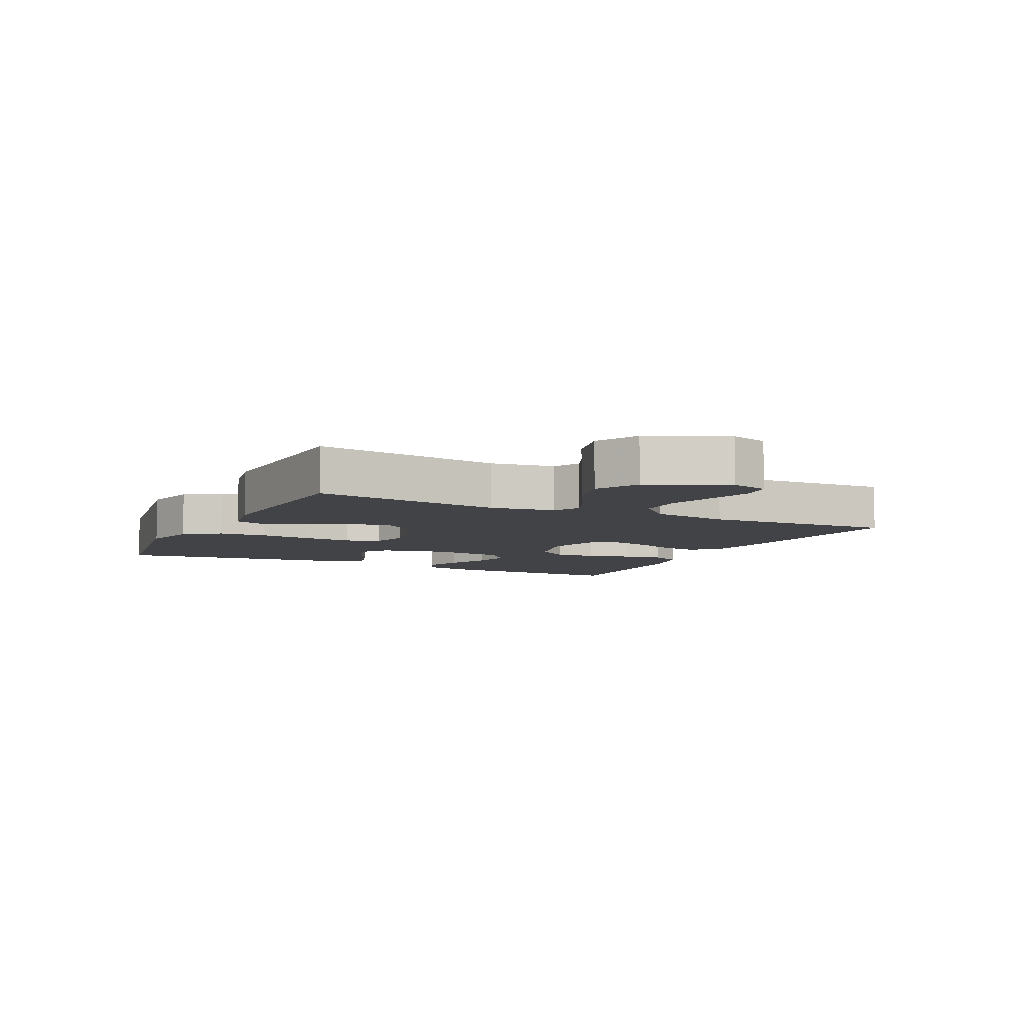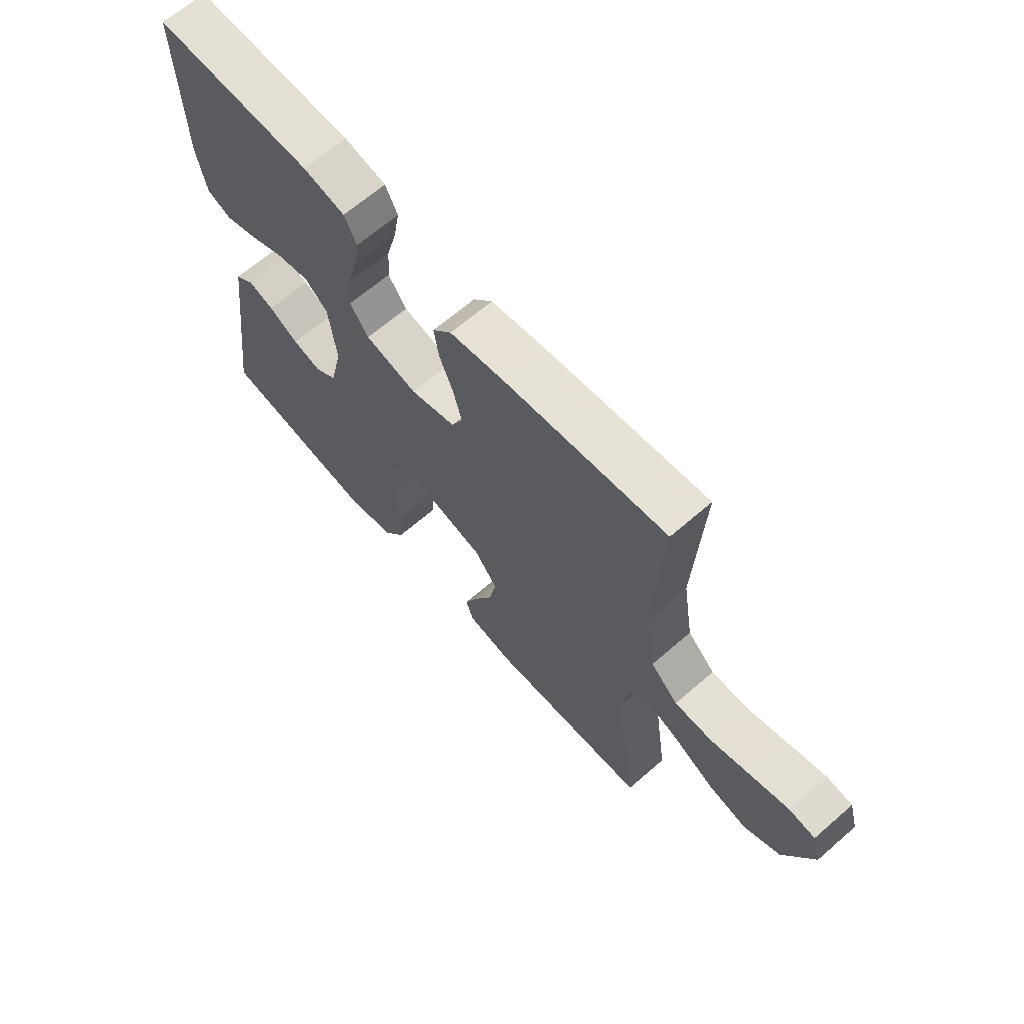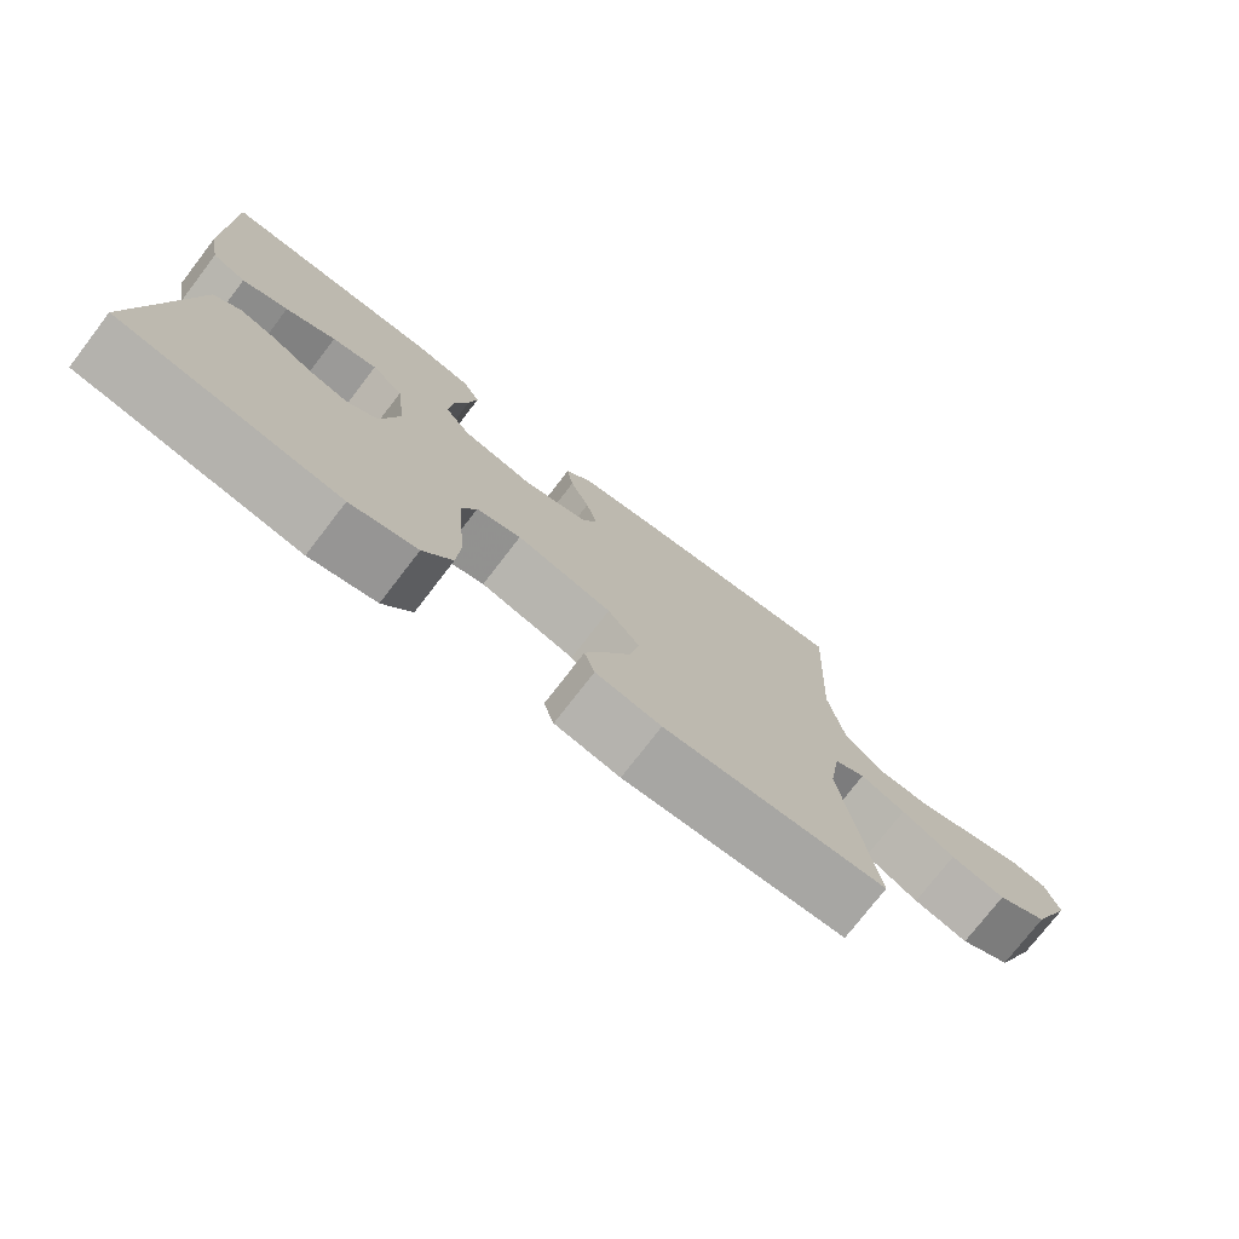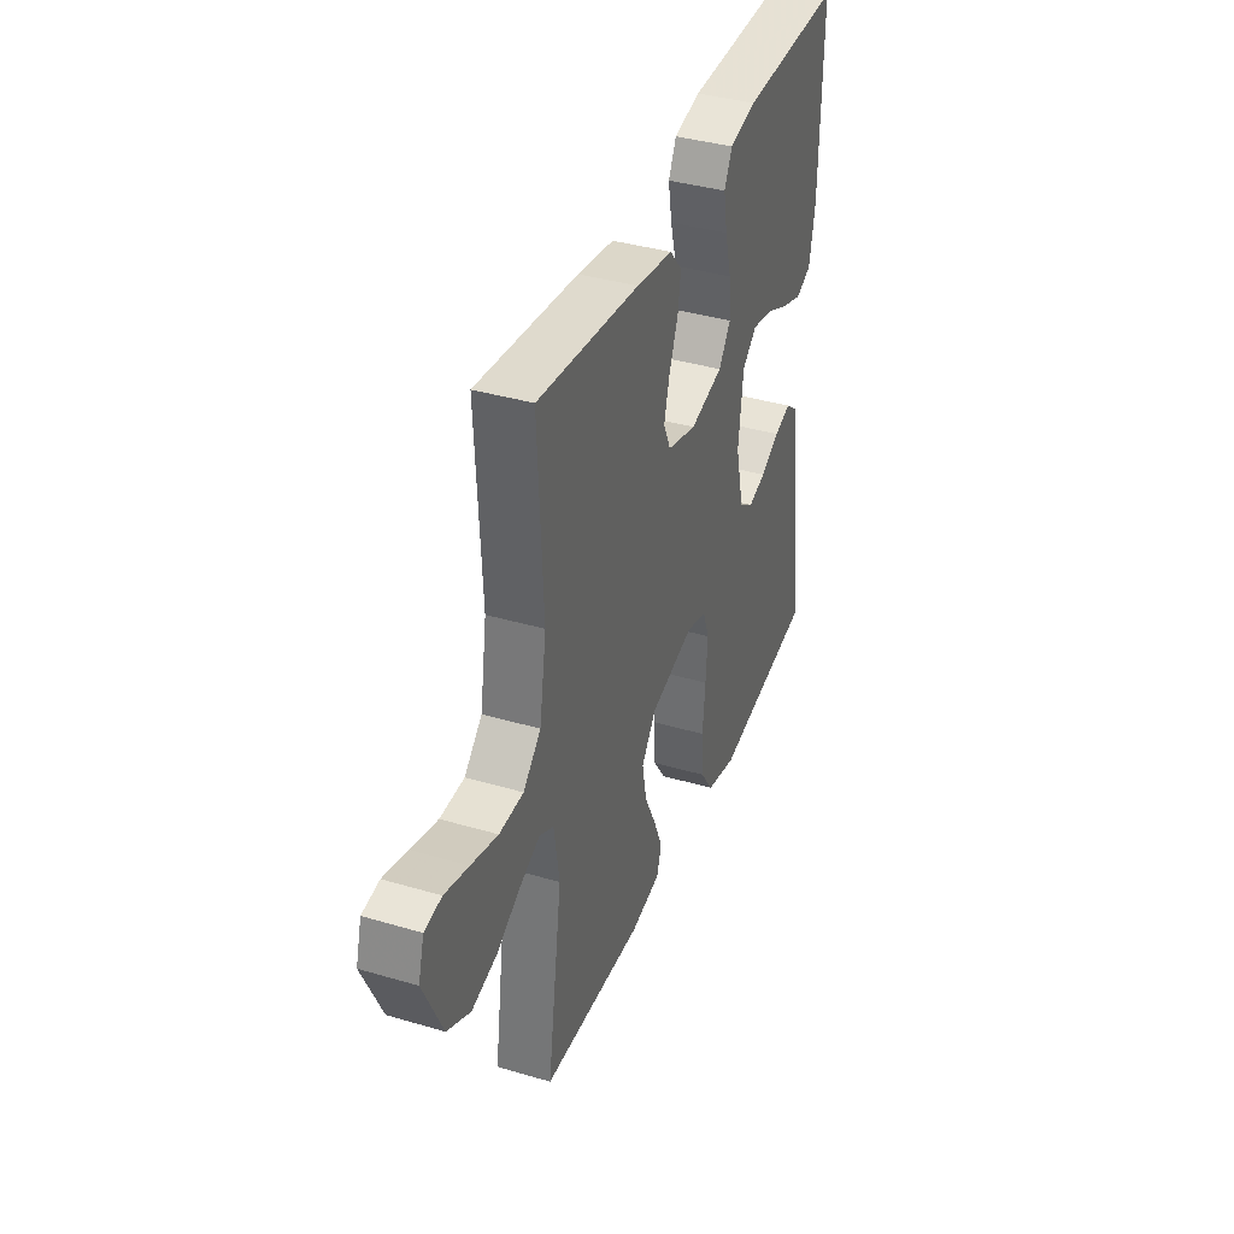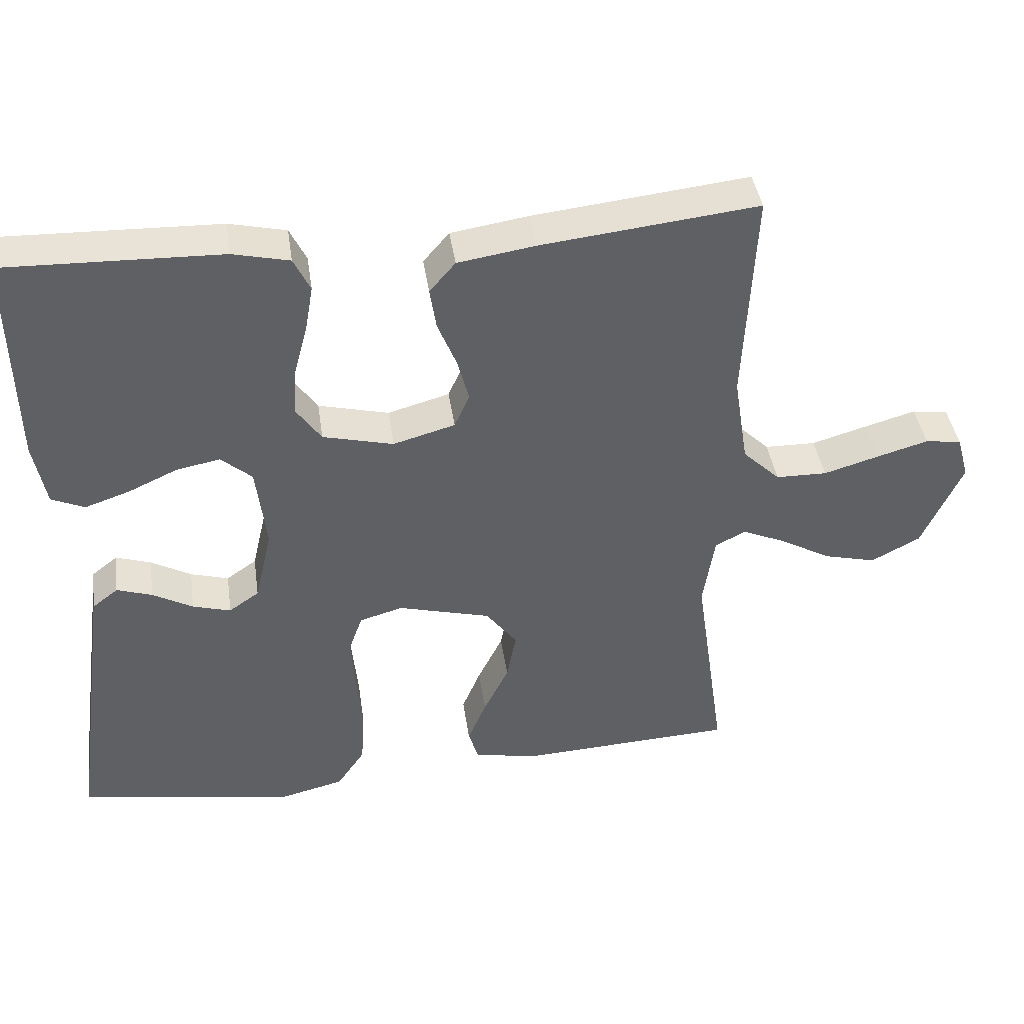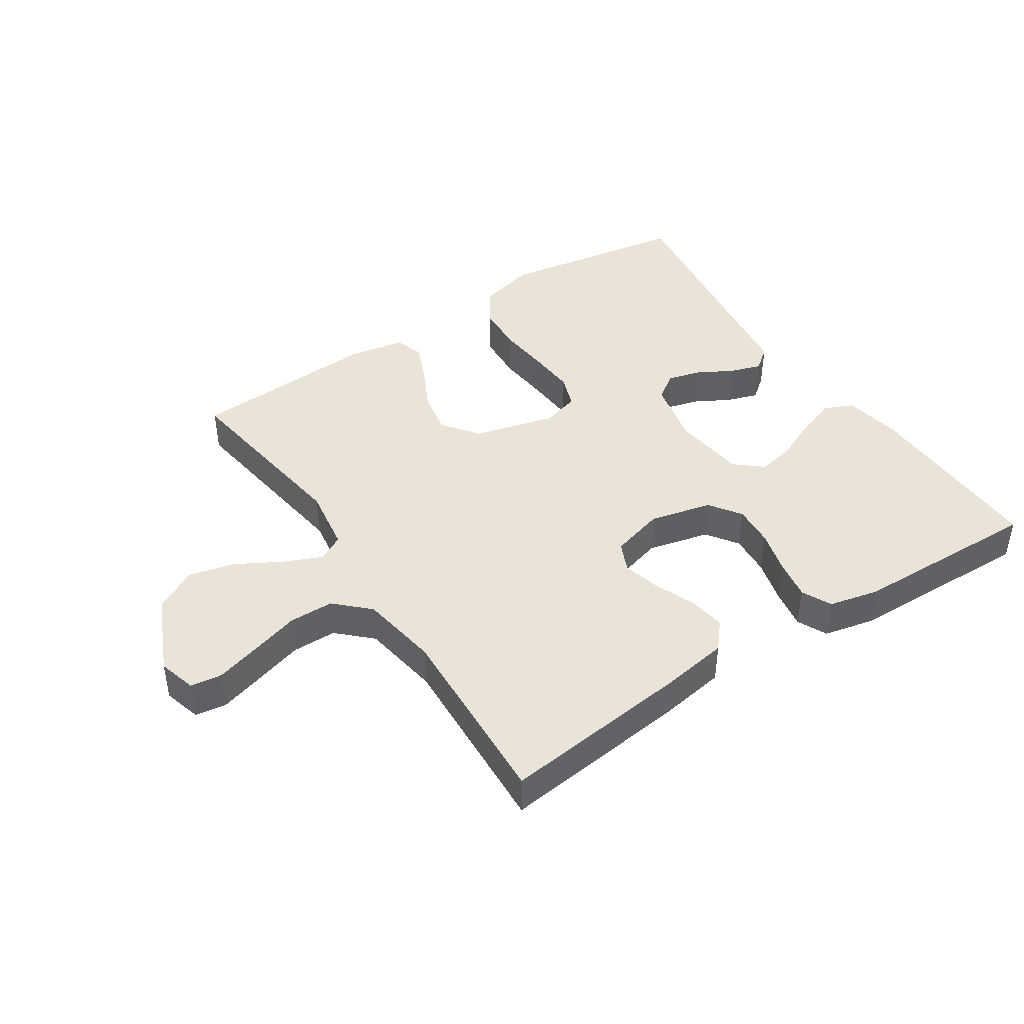
<metadata>
{"format":"obj","ext":"obj","renderer":"f3d","projection":"perspective","resolution":1024,"background":"white","views":[{"elev":-7.1,"azim":-116.1,"up":"+Y"},{"elev":65.6,"azim":-131.1,"up":"+Z"},{"elev":-75.8,"azim":142.4,"up":"+Z"},{"elev":38.2,"azim":-69.5,"up":"+Z"},{"elev":41.2,"azim":171.8,"up":"+Z"},{"elev":43.3,"azim":-33.4,"up":"+Y"}]}
</metadata>
<code>
v -0.5 0.07 0.5
v -0.2 0.07 0.466
v -0.092 0.07 0.449
v -0.056 0.07 0.407
v -0.065 0.07 0.349
v -0.091 0.07 0.285
v -0.107 0.07 0.224
v -0.086 0.07 0.177
v 0 0.07 0.153
v 0.098 0.07 0.177
v 0.133 0.07 0.227
v 0.128 0.07 0.293
v 0.109 0.07 0.364
v 0.098 0.07 0.427
v 0.121 0.07 0.474
v 0.2 0.07 0.492
v 0.5 0.07 0.5
v 0.495 0.07 0.2
v 0.478 0.07 0.11
v 0.432 0.07 0.09
v 0.37 0.07 0.111
v 0.302 0.07 0.142
v 0.241 0.07 0.154
v 0.198 0.07 0.117
v 0.184 0.07 0
v 0.208 0.07 -0.104
v 0.25 0.07 -0.133
v 0.303 0.07 -0.118
v 0.359 0.07 -0.087
v 0.408 0.07 -0.071
v 0.444 0.07 -0.099
v 0.458 0.07 -0.2
v 0.5 0.07 -0.5
v 0.2 0.07 -0.549
v 0.11 0.07 -0.527
v 0.071 0.07 -0.47
v 0.066 0.07 -0.392
v 0.074 0.07 -0.308
v 0.079 0.07 -0.232
v 0.06 0.07 -0.179
v 0 0.07 -0.162
v -0.129 0.07 -0.196
v -0.172 0.07 -0.253
v -0.159 0.07 -0.321
v -0.124 0.07 -0.392
v -0.098 0.07 -0.454
v -0.112 0.07 -0.499
v -0.2 0.07 -0.516
v -0.5 0.07 -0.5
v -0.457 0.07 -0.2
v -0.473 0.07 -0.098
v -0.515 0.07 -0.076
v -0.575 0.07 -0.102
v -0.646 0.07 -0.142
v -0.719 0.07 -0.16
v -0.787 0.07 -0.124
v -0.843 0.07 0
v -0.826 0.07 0.06
v -0.776 0.07 0.067
v -0.706 0.07 0.047
v -0.628 0.07 0.024
v -0.557 0.07 0.025
v -0.505 0.07 0.075
v -0.485 0.07 0.2
v -0.5 0 0.5
v -0.2 0 0.466
v -0.092 0 0.449
v -0.056 0 0.407
v -0.065 0 0.349
v -0.091 0 0.285
v -0.107 0 0.224
v -0.086 0 0.177
v 0 0 0.153
v 0.098 0 0.177
v 0.133 0 0.227
v 0.128 0 0.293
v 0.109 0 0.364
v 0.098 0 0.427
v 0.121 0 0.474
v 0.2 0 0.492
v 0.5 0 0.5
v 0.495 0 0.2
v 0.478 0 0.11
v 0.432 0 0.09
v 0.37 0 0.111
v 0.302 0 0.142
v 0.241 0 0.154
v 0.198 0 0.117
v 0.184 0 0
v 0.208 0 -0.104
v 0.25 0 -0.133
v 0.303 0 -0.118
v 0.359 0 -0.087
v 0.408 0 -0.071
v 0.444 0 -0.099
v 0.458 0 -0.2
v 0.5 0 -0.5
v 0.2 0 -0.549
v 0.11 0 -0.527
v 0.071 0 -0.47
v 0.066 0 -0.392
v 0.074 0 -0.308
v 0.079 0 -0.232
v 0.06 0 -0.179
v 0 0 -0.162
v -0.129 0 -0.196
v -0.172 0 -0.253
v -0.159 0 -0.321
v -0.124 0 -0.392
v -0.098 0 -0.454
v -0.112 0 -0.499
v -0.2 0 -0.516
v -0.5 0 -0.5
v -0.457 0 -0.2
v -0.473 0 -0.098
v -0.515 0 -0.076
v -0.575 0 -0.102
v -0.646 0 -0.142
v -0.719 0 -0.16
v -0.787 0 -0.124
v -0.843 0 0
v -0.826 0 0.06
v -0.776 0 0.067
v -0.706 0 0.047
v -0.628 0 0.024
v -0.557 0 0.025
v -0.505 0 0.075
v -0.485 0 0.2
f 59 60 61
f 58 59 61
f 57 58 61
f 56 57 61
f 55 56 61
f 54 55 61
f 53 54 61
f 52 53 61 62
f 51 52 62 63
f 48 49 50
f 47 48 50
f 46 47 50
f 45 46 50
f 44 45 50
f 43 44 50 51
f 51 63 64
f 43 51 64
f 42 43 64
f 36 37 38
f 35 36 38
f 34 35 38
f 33 34 38
f 32 33 38
f 31 32 38
f 30 31 38
f 29 30 38
f 28 29 38
f 27 28 38 39
f 26 27 39 40
f 20 21 22
f 19 20 22
f 18 19 22
f 17 18 22
f 16 17 22
f 15 16 22
f 14 15 22
f 13 14 22
f 12 13 22
f 11 12 22 23
f 10 11 23 24
f 4 5 6
f 3 4 6
f 2 3 6
f 1 2 6
f 64 1 6
f 64 6 7
f 64 7 8
f 42 64 8
f 41 42 8
f 41 8 9
f 40 41 9
f 26 40 9
f 25 26 9
f 9 10 24 25
f 125 124 123
f 125 123 122
f 125 122 121
f 125 121 120
f 125 120 119
f 125 119 118
f 125 118 117
f 126 125 117 116
f 127 126 116 115
f 114 113 112
f 114 112 111
f 114 111 110
f 114 110 109
f 114 109 108
f 115 114 108 107
f 128 127 115
f 128 115 107
f 128 107 106
f 102 101 100
f 102 100 99
f 102 99 98
f 102 98 97
f 102 97 96
f 102 96 95
f 102 95 94
f 102 94 93
f 102 93 92
f 103 102 92 91
f 104 103 91 90
f 86 85 84
f 86 84 83
f 86 83 82
f 86 82 81
f 86 81 80
f 86 80 79
f 86 79 78
f 86 78 77
f 86 77 76
f 87 86 76 75
f 88 87 75 74
f 70 69 68
f 70 68 67
f 70 67 66
f 70 66 65
f 70 65 128
f 71 70 128
f 72 71 128
f 72 128 106
f 72 106 105
f 73 72 105
f 73 105 104
f 73 104 90
f 73 90 89
f 89 88 74 73
f 1 65 66 2
f 2 66 67 3
f 3 67 68 4
f 4 68 69 5
f 5 69 70 6
f 6 70 71 7
f 7 71 72 8
f 8 72 73 9
f 9 73 74 10
f 10 74 75 11
f 11 75 76 12
f 12 76 77 13
f 13 77 78 14
f 14 78 79 15
f 15 79 80 16
f 16 80 81 17
f 17 81 82 18
f 18 82 83 19
f 19 83 84 20
f 20 84 85 21
f 21 85 86 22
f 22 86 87 23
f 23 87 88 24
f 24 88 89 25
f 25 89 90 26
f 26 90 91 27
f 27 91 92 28
f 28 92 93 29
f 29 93 94 30
f 30 94 95 31
f 31 95 96 32
f 32 96 97 33
f 33 97 98 34
f 34 98 99 35
f 35 99 100 36
f 36 100 101 37
f 37 101 102 38
f 38 102 103 39
f 39 103 104 40
f 40 104 105 41
f 41 105 106 42
f 42 106 107 43
f 43 107 108 44
f 44 108 109 45
f 45 109 110 46
f 46 110 111 47
f 47 111 112 48
f 48 112 113 49
f 49 113 114 50
f 50 114 115 51
f 51 115 116 52
f 52 116 117 53
f 53 117 118 54
f 54 118 119 55
f 55 119 120 56
f 56 120 121 57
f 57 121 122 58
f 58 122 123 59
f 59 123 124 60
f 60 124 125 61
f 61 125 126 62
f 62 126 127 63
f 63 127 128 64
f 64 128 65 1

</code>
